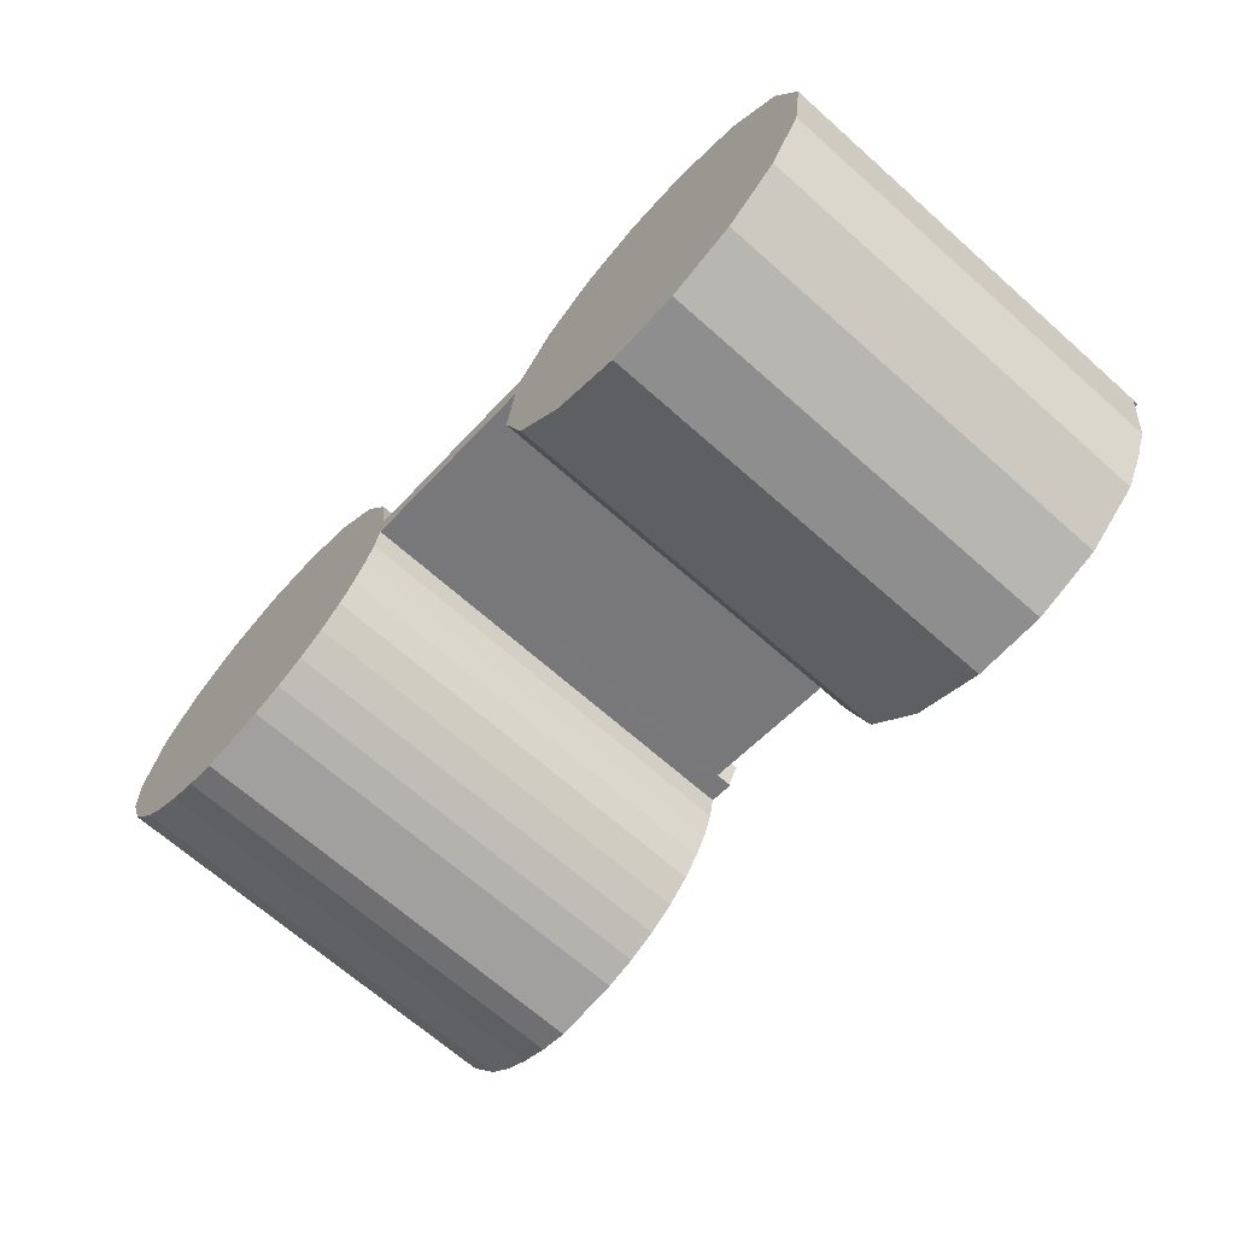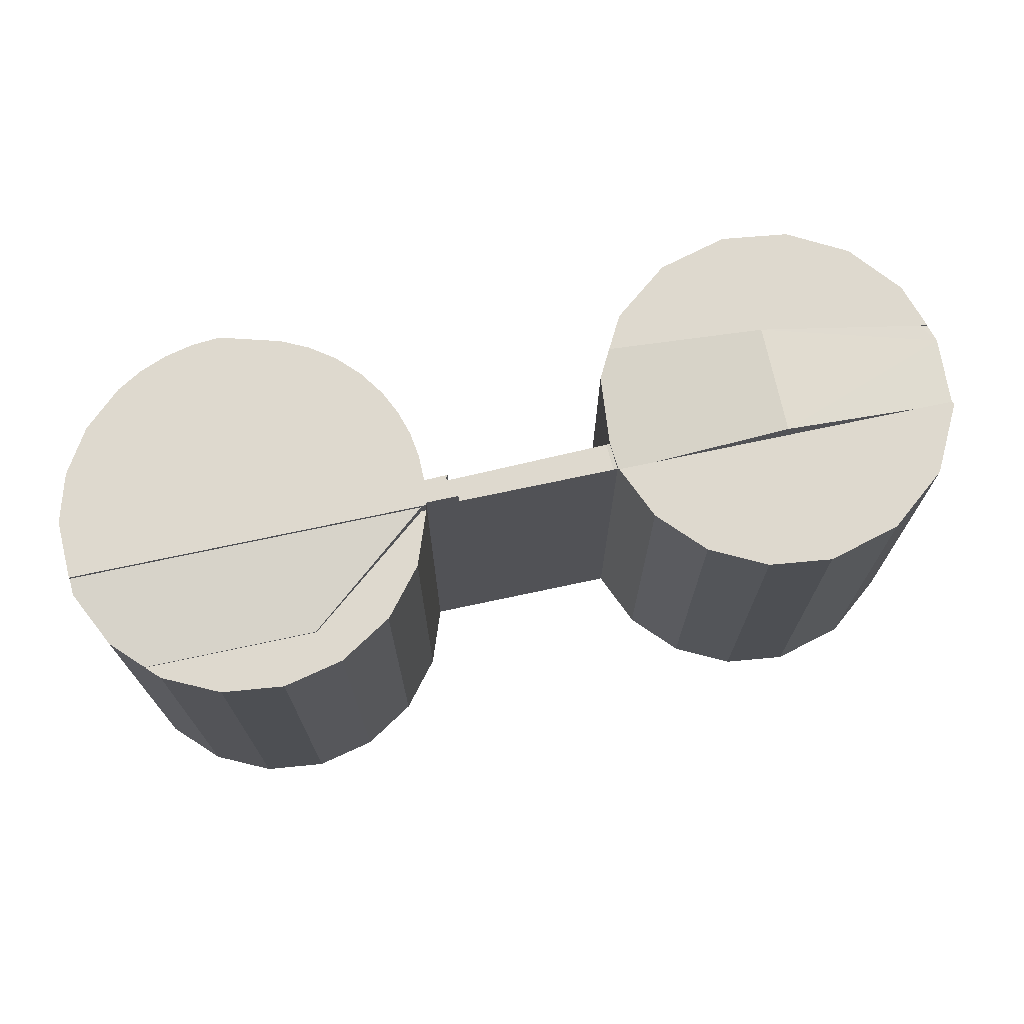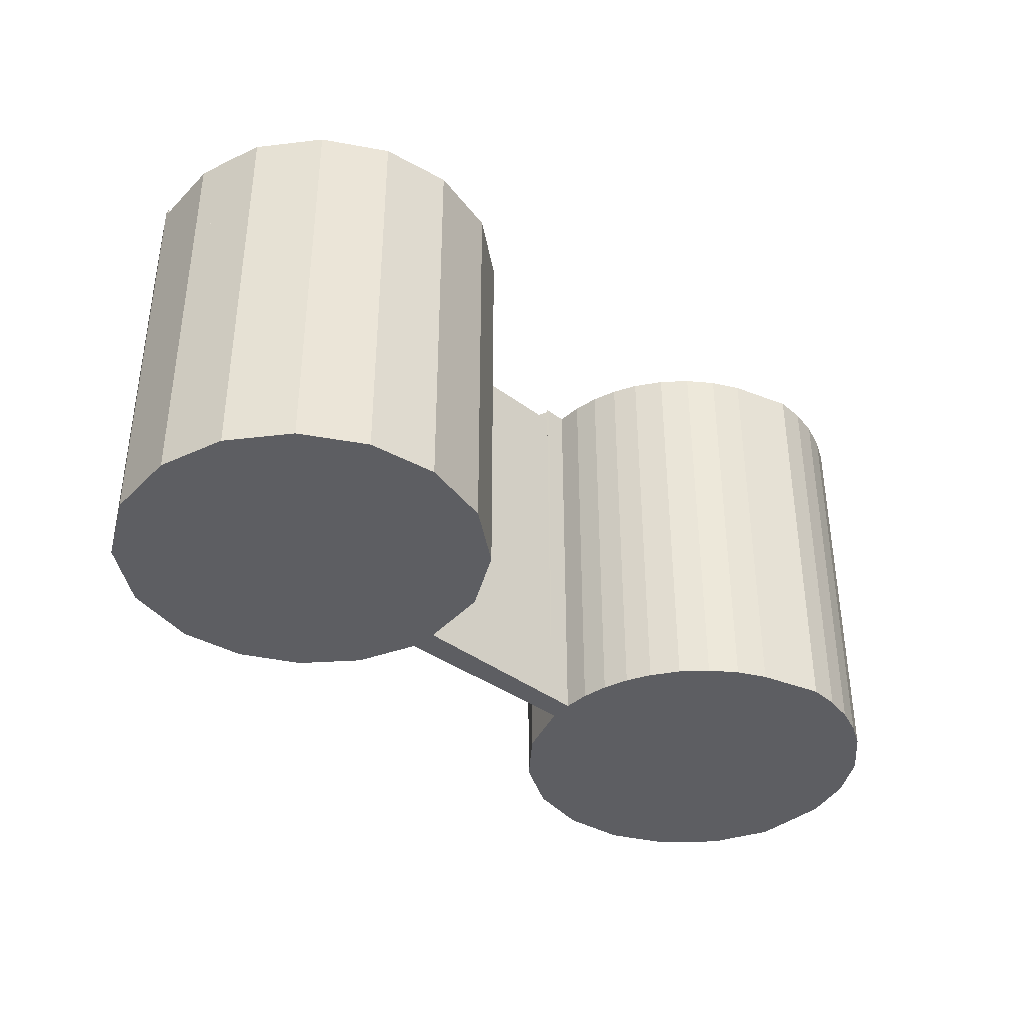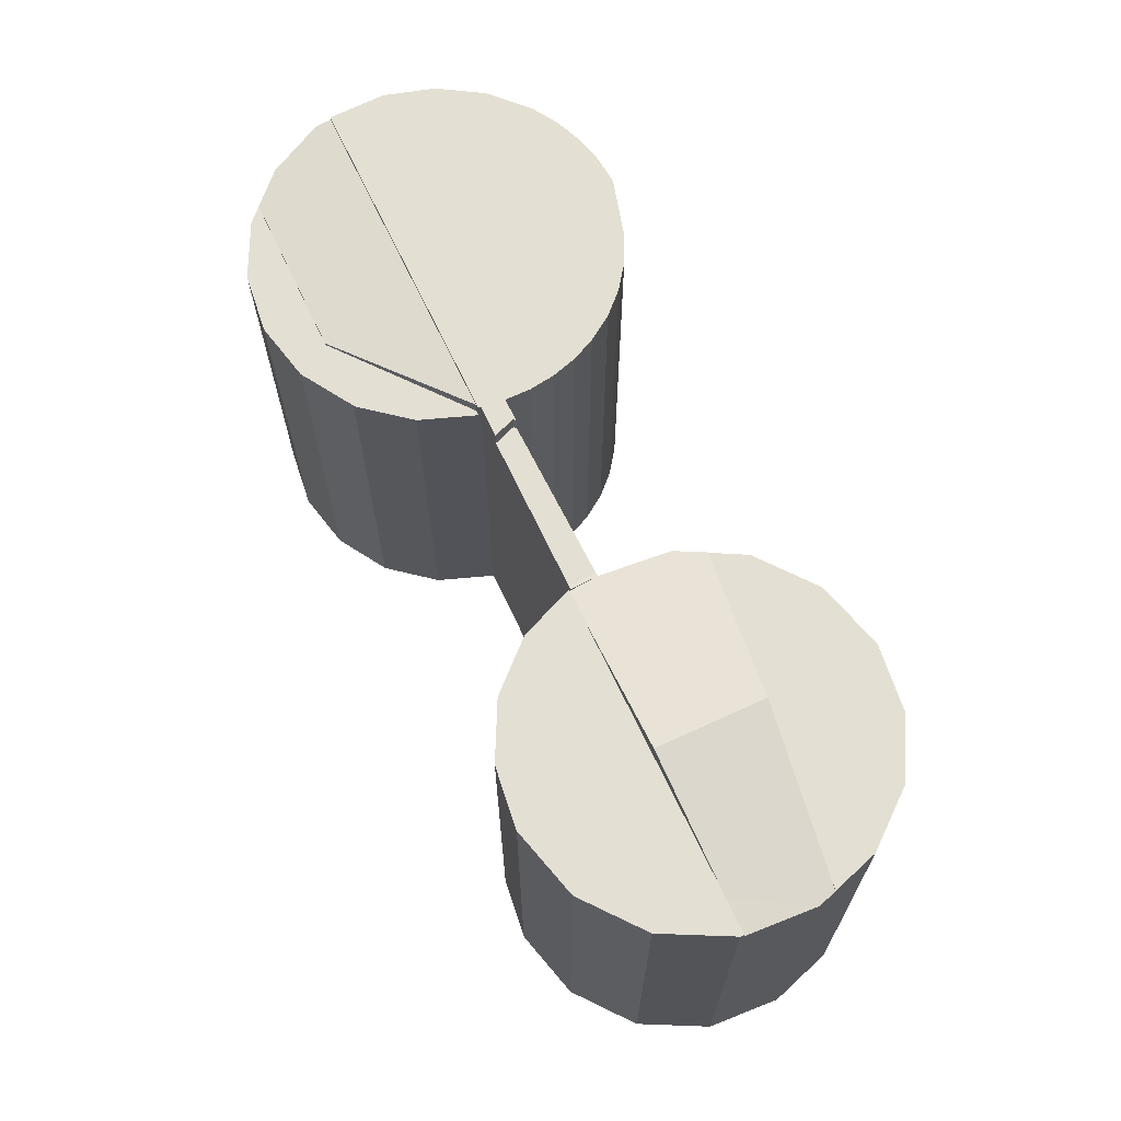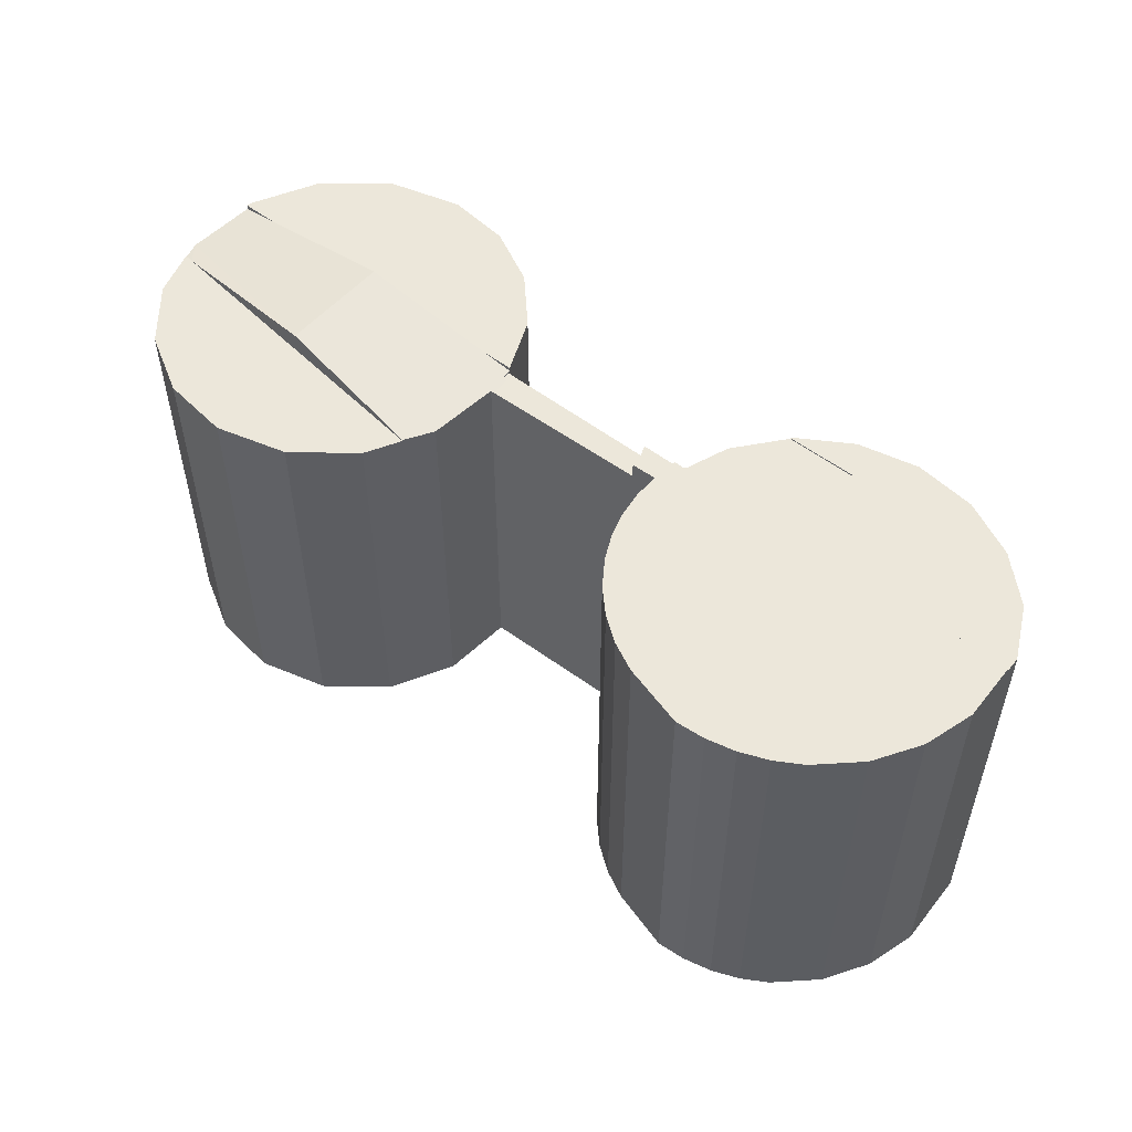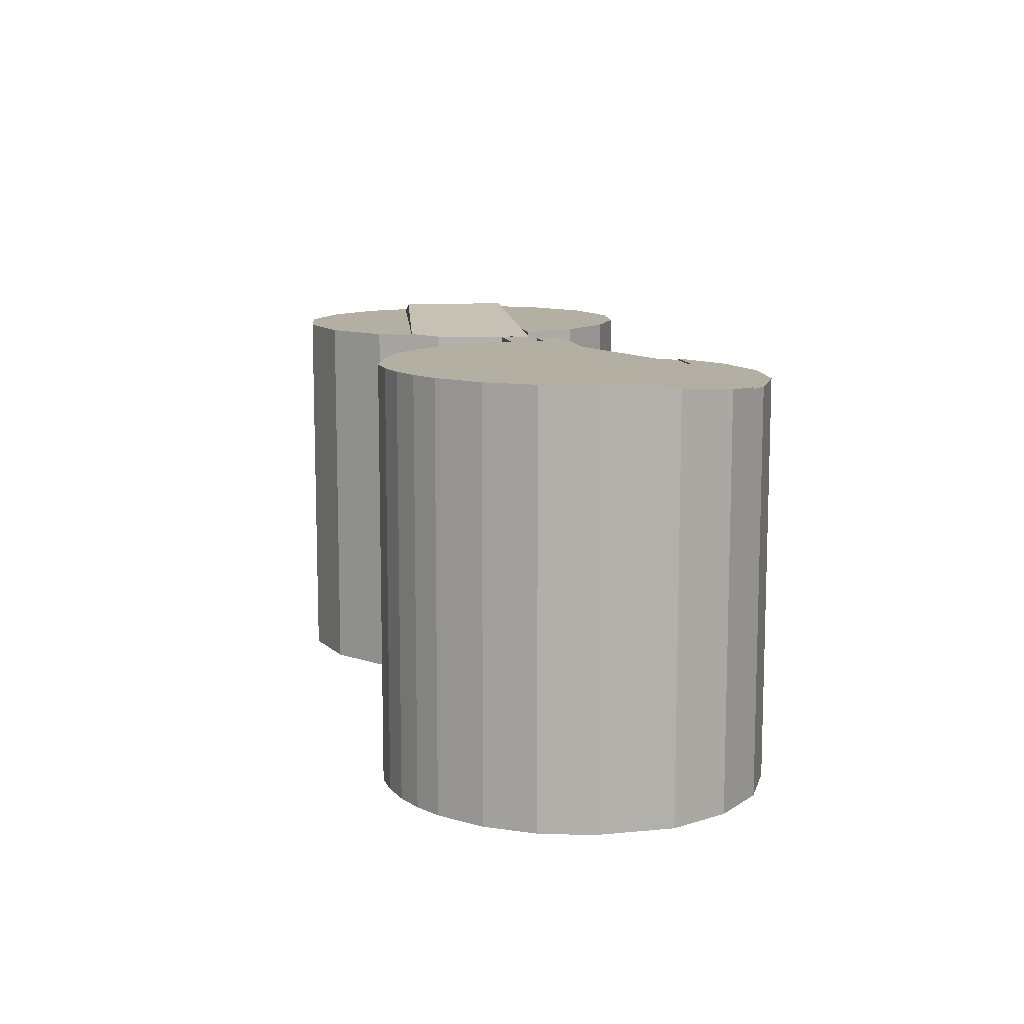
<metadata>
{"format":"obj","ext":"obj","renderer":"f3d","projection":"perspective","resolution":1024,"background":"white","views":[{"elev":-67.9,"azim":48.4,"up":"+Z"},{"elev":71.5,"azim":-1.3,"up":"+Y"},{"elev":-38.3,"azim":148.6,"up":"+Y"},{"elev":66.7,"azim":75.7,"up":"+Y"},{"elev":53.2,"azim":-129.8,"up":"+Y"},{"elev":11.1,"azim":-90.8,"up":"+Y"}]}
</metadata>
<code>
v  21.86 15.43 -3.047
v  21.96 15.42 -1.941
v  22.12 15.44 -1.973
v  21.71 15.41 -3.017
v  15.34 15.41 -1.649
v  15.75 15.41 -0.75
v  15.25 15.41 -1.54
v  28.12 16.35 -7.5
v  23.48 15.62 -2.131
v  28.93 16.34 -3.177
v  21.98 15.56 -7.125
v  22.18 15.45 -1.883
v  21.58 15.47 -5.89
v  35.43 15.42 -7.262
v  34.39 15.61 -4.223
v  35.79 15.43 -4.492
v  34.73 15.5 -7.902
v  35.08 15.45 -7.923
v  15.25 9.43e-17 -1.54
v  15.75 4.592e-17 -0.75
v  22.18 1.153e-16 -1.883
v  22.12 1.208e-16 -1.973
v  21.96 1.189e-16 -1.941
v  23.48 1.305e-16 -2.131
v  35.79 2.751e-16 -4.492
v  28.93 1.945e-16 -3.177
v  34.39 2.586e-16 -4.223
v  35.43 4.447e-16 -7.262
v  35.08 4.851e-16 -7.923
v  21.98 4.363e-16 -7.125
v  34.73 4.839e-16 -7.902
v  28.12 4.592e-16 -7.5
v  21.86 1.866e-16 -3.047
v  15.34 1.01e-16 -1.649
v  21.71 1.847e-16 -3.017
v  21.58 3.607e-16 -5.89
v  4.13 15.46 6.218
v  10.11 15.46 4.53
v  3.506 15.46 5.796
v  6.483 15.46 6.842
v  8.267 15.46 6.707
v  8.911 15.46 6.659
v  11.14 15.46 5.69
v  12.96 15.46 3.983
v  12.93 15.46 4.042
v  6.483 -4.19e-16 6.842
v  8.911 -4.077e-16 6.659
v  8.267 -4.107e-16 6.707
v  4.13 -3.807e-16 6.218
v  11.14 -3.484e-16 5.69
v  12.93 -2.475e-16 4.042
v  12.96 -2.439e-16 3.983
v  3.506 -3.549e-16 5.796
v  10.11 -2.774e-16 4.53
v  15.25 16.05 -1.54
v  14.47 16.05 -0.505
v  15.75 16.05 -0.75
v  14.25 16.05 -0.362
v  0.511 16.05 2.272
v  15.34 16.05 -1.649
v  15.2 16.05 -1.619
v  14.39 16.05 -1.445
v  14.2 16.05 -2.465
v  13.85 16.05 -3.445
v  13.36 16.05 -4.364
v  12.75 16.05 -5.202
v  11.88 16.05 -6.053
v  11.28 16.05 -6.473
v  10.89 16.05 -6.744
v  9.785 16.05 -7.254
v  0 16.05 9.826e-16
v  8.613 16.05 -7.568
v  0.184 16.05 -2.034
v  6.123 16.05 -7.78
v  0.905 16.05 -3.945
v  5.005 16.05 -7.472
v  3.948 16.05 -6.996
v  2.11 16.05 -5.594
v  2.975 16.05 -6.366
v  2.495 16.05 -5.938
v  14.45 16.05 -0.4
v  14.2 1.509e-16 -2.465
v  13.85 2.109e-16 -3.445
v  14.45 2.449e-17 -0.4
v  14.47 3.092e-17 -0.505
v  14.39 8.848e-17 -1.445
v  13.36 2.672e-16 -4.364
v  12.75 3.185e-16 -5.202
v  11.88 3.706e-16 -6.053
v  10.89 4.13e-16 -6.744
v  11.28 3.964e-16 -6.473
v  9.785 4.442e-16 -7.254
v  8.613 4.634e-16 -7.568
v  6.123 4.764e-16 -7.78
v  5.005 4.575e-16 -7.472
v  15.2 9.914e-17 -1.619
v  3.948 4.284e-16 -6.996
v  2.975 3.898e-16 -6.366
v  2.11 3.425e-16 -5.594
v  2.495 3.636e-16 -5.938
v  0.905 2.416e-16 -3.945
v  0.184 1.245e-16 -2.034
v  0 0 0
v  0.511 -1.391e-16 2.272
v  14.25 2.217e-17 -0.362
v  23.52 15.61 0.089
v  22.18 15.61 -1.883
v  28.93 15.61 -3.177
v  25.53 15.61 1.551
v  25.58 15.61 1.565
v  27.92 15.61 2.237
v  30.4 15.61 2.064
v  33.06 15.61 0.771
v  35.79 15.61 -4.492
v  33.71 15.61 0.005
v  35.81 15.61 -4.327
v  34.98 15.61 -1.488
v  34.98 9.111e-17 -1.488
v  35.81 2.65e-16 -4.327
v  23.52 -5.45e-18 0.089
v  25.53 -9.497e-17 1.551
v  27.92 -1.37e-16 2.237
v  25.58 -9.583e-17 1.565
v  30.4 -1.264e-16 2.064
v  33.06 -4.721e-17 0.771
v  33.71 -3.062e-19 0.005
v  0.654 15.84 2.906
v  14.25 15.9 -0.362
v  0.511 15.9 2.272
v  2.113 15.63 4.855
v  3.506 15.52 5.796
v  10.11 15.52 4.53
v  2.113 -2.973e-16 4.855
v  0.654 -1.779e-16 2.906
v  12.96 15.41 3.983
v  14.25 15.41 -0.362
v  10.11 15.41 4.53
v  14.08 15.41 1.898
v  14.45 15.41 -0.4
v  14.08 -1.162e-16 1.898
v  28.12 15.5 -7.5
v  22.45 15.5 -8.61
v  21.98 15.5 -7.125
v  24.32 15.5 -10.77
v  26.89 15.5 -12.02
v  29.56 15.5 -12.18
v  32.11 15.5 -11.34
v  34.16 15.5 -9.622
v  35.08 15.5 -7.923
v  34.16 5.892e-16 -9.622
v  32.11 6.946e-16 -11.34
v  29.56 7.459e-16 -12.18
v  26.89 7.36e-16 -12.02
v  24.32 6.595e-16 -10.77
v  22.45 5.272e-16 -8.61
g defaultobject
f 1 2 3
f 2 1 4
f 5 2 4
f 2 5 6
f 6 5 7
f 8 9 10
f 9 8 11
f 9 11 12
f 12 11 1
f 1 11 13
f 14 15 16
f 15 14 10
f 10 14 8
f 8 14 17
f 17 14 18
f 19 6 7
f 6 19 20
f 3 21 12
f 21 3 22
f 20 2 6
f 2 20 3
f 3 20 22
f 22 20 23
f 21 9 12
f 9 21 10
f 10 21 15
f 15 21 16
f 16 21 24
f 16 24 25
f 25 24 26
f 25 26 27
f 25 14 16
f 14 25 28
f 14 29 18
f 29 14 28
f 29 17 18
f 17 29 8
f 8 29 11
f 11 29 30
f 30 29 31
f 30 31 32
f 33 4 1
f 4 33 5
f 5 33 34
f 34 33 35
f 30 13 11
f 13 30 36
f 36 1 13
f 1 36 33
f 34 7 5
f 7 34 19
f 25 29 28
f 29 25 27
f 29 27 31
f 31 27 32
f 32 27 26
f 32 26 24
f 32 24 30
f 30 24 21
f 30 21 36
f 36 21 33
f 33 21 22
f 33 22 23
f 33 23 35
f 35 23 20
f 35 20 34
f 34 20 19
f 37 38 39
f 38 37 40
f 38 40 41
f 38 41 42
f 38 42 43
f 38 43 44
f 44 43 45
f 46 41 40
f 41 46 42
f 42 46 47
f 47 46 48
f 49 40 37
f 40 49 46
f 47 43 42
f 43 47 50
f 50 45 43
f 45 50 51
f 51 44 45
f 44 51 52
f 52 38 44
f 38 52 39
f 39 52 53
f 53 52 54
f 53 37 39
f 37 53 49
f 54 49 53
f 49 54 46
f 46 54 48
f 48 54 47
f 47 54 50
f 50 54 52
f 50 52 51
f 55 56 57
f 56 55 58
f 58 55 59
f 59 55 60
f 59 60 61
f 59 61 62
f 59 62 63
f 59 63 64
f 59 64 65
f 59 65 66
f 59 66 67
f 59 67 68
f 59 68 69
f 59 69 70
f 59 70 71
f 71 70 72
f 71 72 73
f 73 72 74
f 73 74 75
f 75 74 76
f 75 76 77
f 75 77 78
f 78 77 79
f 78 79 80
f 58 81 56
f 82 64 63
f 64 82 83
f 84 56 81
f 56 84 85
f 86 63 62
f 63 86 82
f 83 65 64
f 65 83 87
f 87 66 65
f 66 87 88
f 88 67 66
f 67 88 89
f 89 68 67
f 68 89 69
f 69 89 90
f 90 89 91
f 90 70 69
f 70 90 92
f 20 55 57
f 55 20 19
f 92 72 70
f 72 92 93
f 93 74 72
f 74 93 94
f 94 76 74
f 76 94 95
f 34 61 60
f 61 34 62
f 62 34 86
f 86 34 96
f 95 77 76
f 77 95 97
f 97 79 77
f 79 97 98
f 98 80 79
f 80 98 78
f 78 98 99
f 99 98 100
f 99 75 78
f 75 99 101
f 101 73 75
f 73 101 102
f 102 71 73
f 71 102 103
f 103 59 71
f 59 103 104
f 104 58 59
f 58 104 81
f 81 104 84
f 84 104 105
f 85 57 56
f 57 85 20
f 19 60 55
f 60 19 34
f 105 85 84
f 85 19 20
f 19 85 96
f 96 85 86
f 86 85 105
f 86 105 104
f 86 104 82
f 82 104 83
f 83 104 87
f 87 104 88
f 88 104 89
f 89 104 91
f 91 104 90
f 90 104 92
f 92 104 93
f 93 104 94
f 94 104 95
f 95 104 97
f 97 104 98
f 98 104 103
f 98 103 100
f 100 103 99
f 99 103 101
f 101 103 102
f 96 34 19
f 106 9 107
f 9 106 108
f 108 106 109
f 108 109 110
f 108 110 111
f 108 111 15
f 15 111 112
f 15 112 113
f 15 113 114
f 114 113 115
f 114 115 116
f 116 115 117
f 118 116 117
f 116 118 119
f 119 114 116
f 114 119 25
f 25 15 114
f 15 25 108
f 108 25 9
f 9 25 107
f 107 25 24
f 107 24 21
f 24 25 27
f 24 27 26
f 21 106 107
f 106 21 120
f 120 109 106
f 109 120 121
f 121 110 109
f 110 121 111
f 111 121 122
f 122 121 123
f 122 112 111
f 112 122 124
f 124 113 112
f 113 124 125
f 115 118 117
f 118 115 113
f 118 113 126
f 126 113 125
f 24 120 21
f 120 24 26
f 120 26 121
f 121 26 123
f 123 26 122
f 122 26 124
f 124 26 27
f 124 27 125
f 125 27 126
f 126 27 118
f 118 27 25
f 118 25 119
f 127 128 129
f 128 127 130
f 128 130 131
f 128 131 132
f 133 131 130
f 131 133 53
f 134 130 127
f 130 134 133
f 53 132 131
f 132 53 54
f 132 105 128
f 105 132 54
f 105 129 128
f 129 105 104
f 104 127 129
f 127 104 134
f 53 105 54
f 105 53 104
f 104 53 133
f 104 133 134
f 135 136 137
f 136 135 138
f 136 138 139
f 52 138 135
f 138 52 140
f 140 139 138
f 139 140 84
f 84 136 139
f 136 84 105
f 105 137 136
f 137 105 54
f 54 135 137
f 135 54 52
f 105 52 54
f 52 105 140
f 140 105 84
f 141 142 143
f 142 141 144
f 144 141 145
f 145 141 146
f 146 141 17
f 146 17 147
f 147 17 148
f 148 17 149
f 30 141 143
f 141 30 17
f 17 30 149
f 149 30 29
f 29 30 32
f 29 32 31
f 29 148 149
f 148 29 150
f 150 147 148
f 147 150 151
f 151 146 147
f 146 151 152
f 152 145 146
f 145 152 153
f 153 144 145
f 144 153 154
f 154 142 144
f 142 154 155
f 155 143 142
f 143 155 30
f 31 150 29
f 150 31 32
f 150 32 151
f 151 32 152
f 152 32 153
f 153 32 30
f 153 30 154
f 154 30 155

</code>
